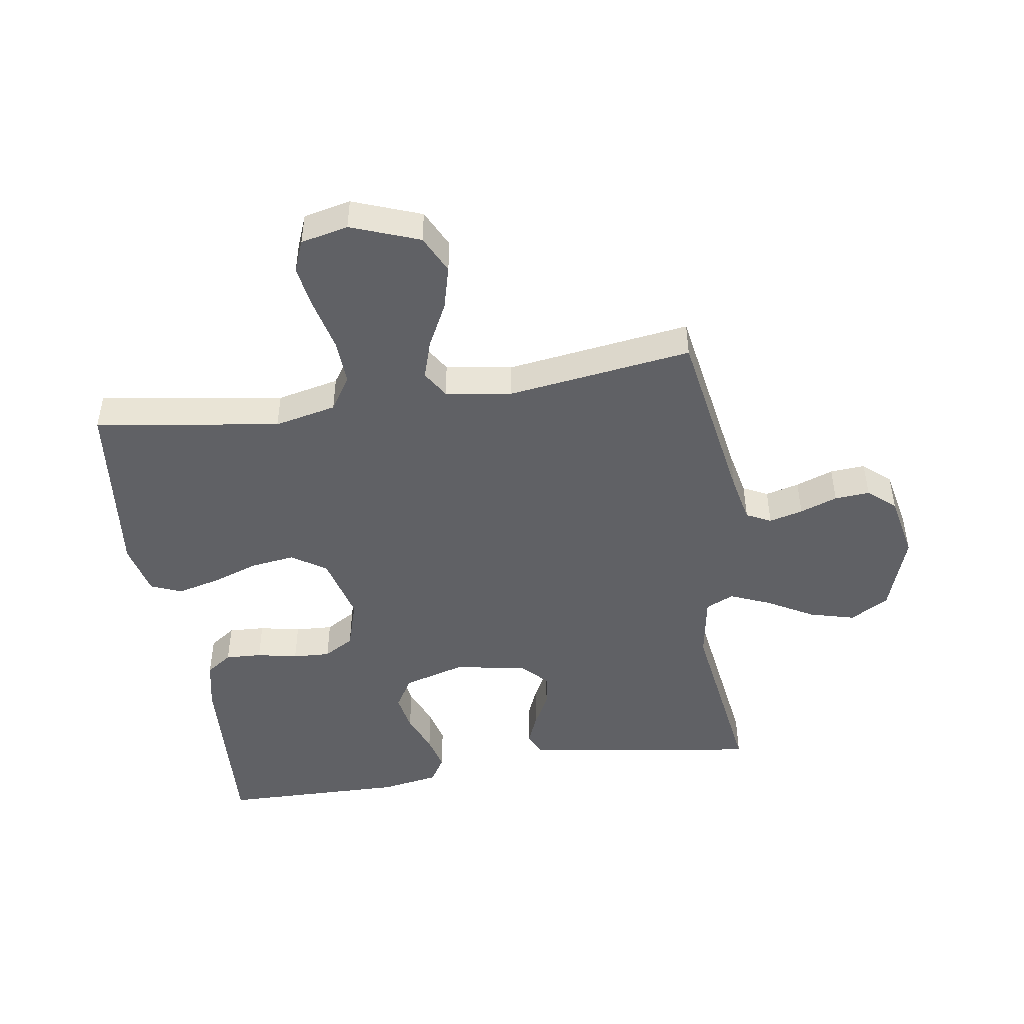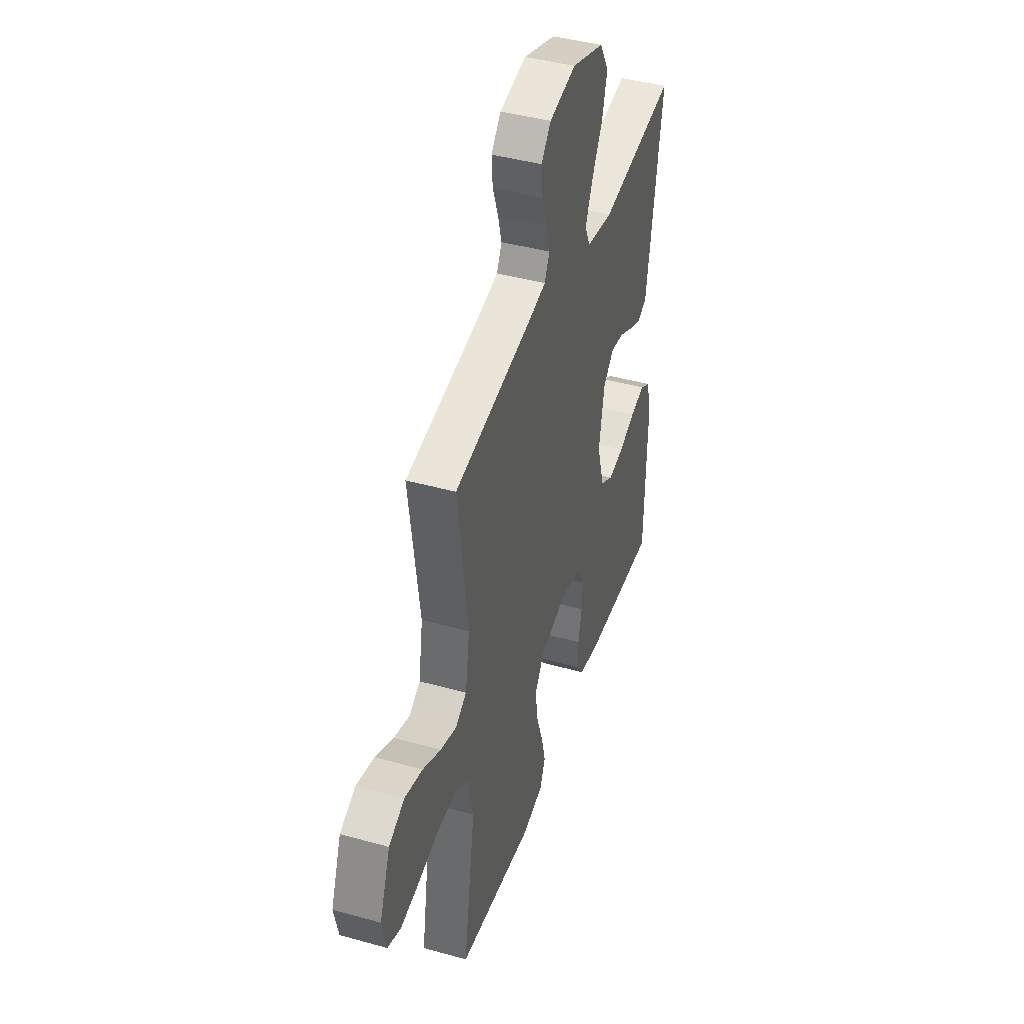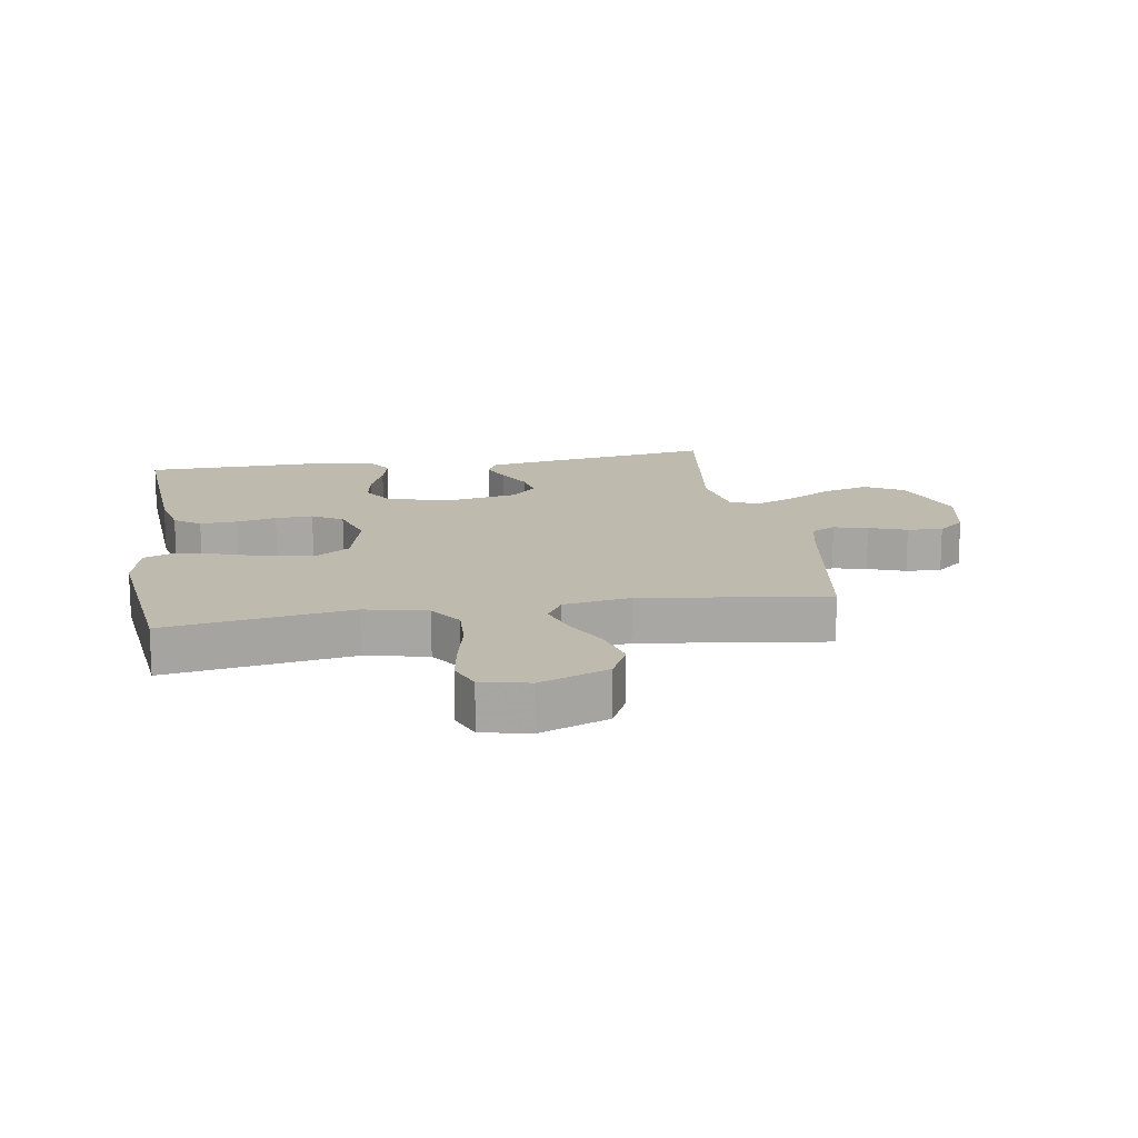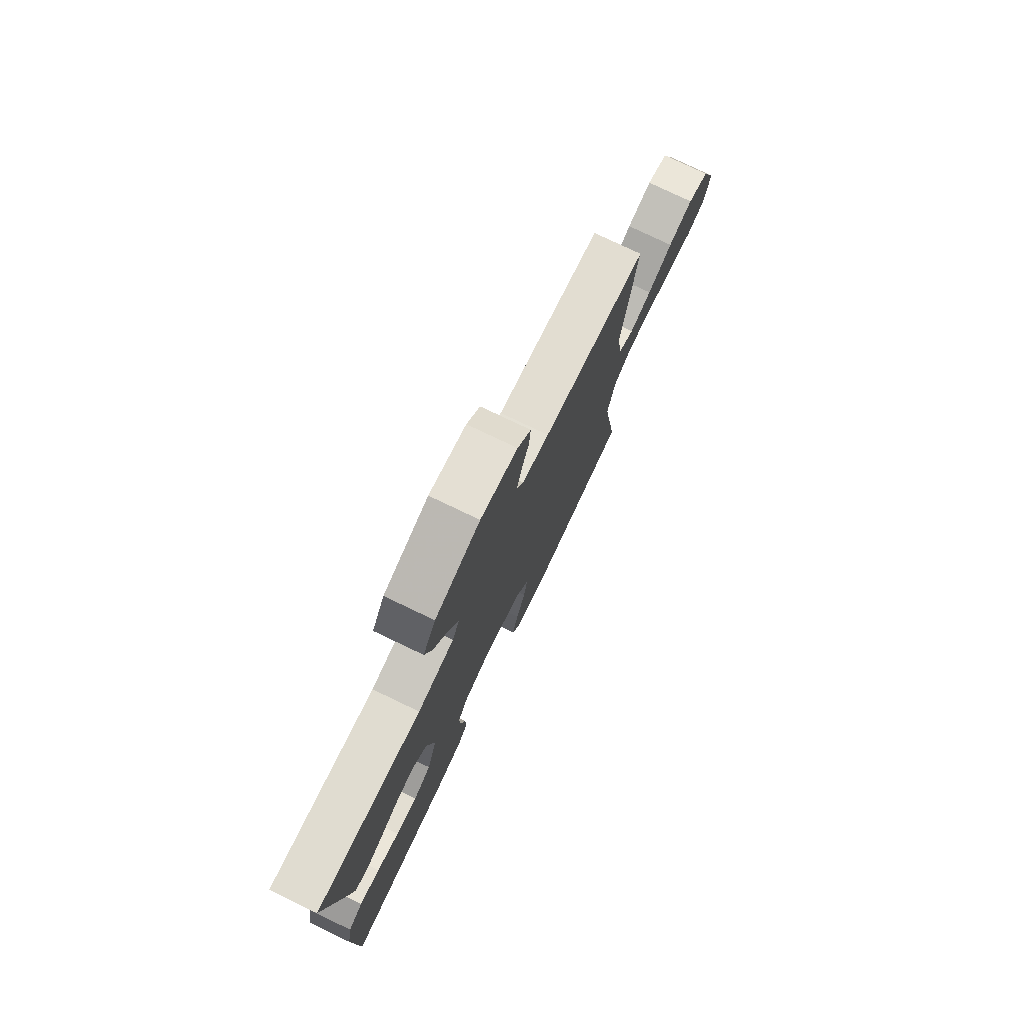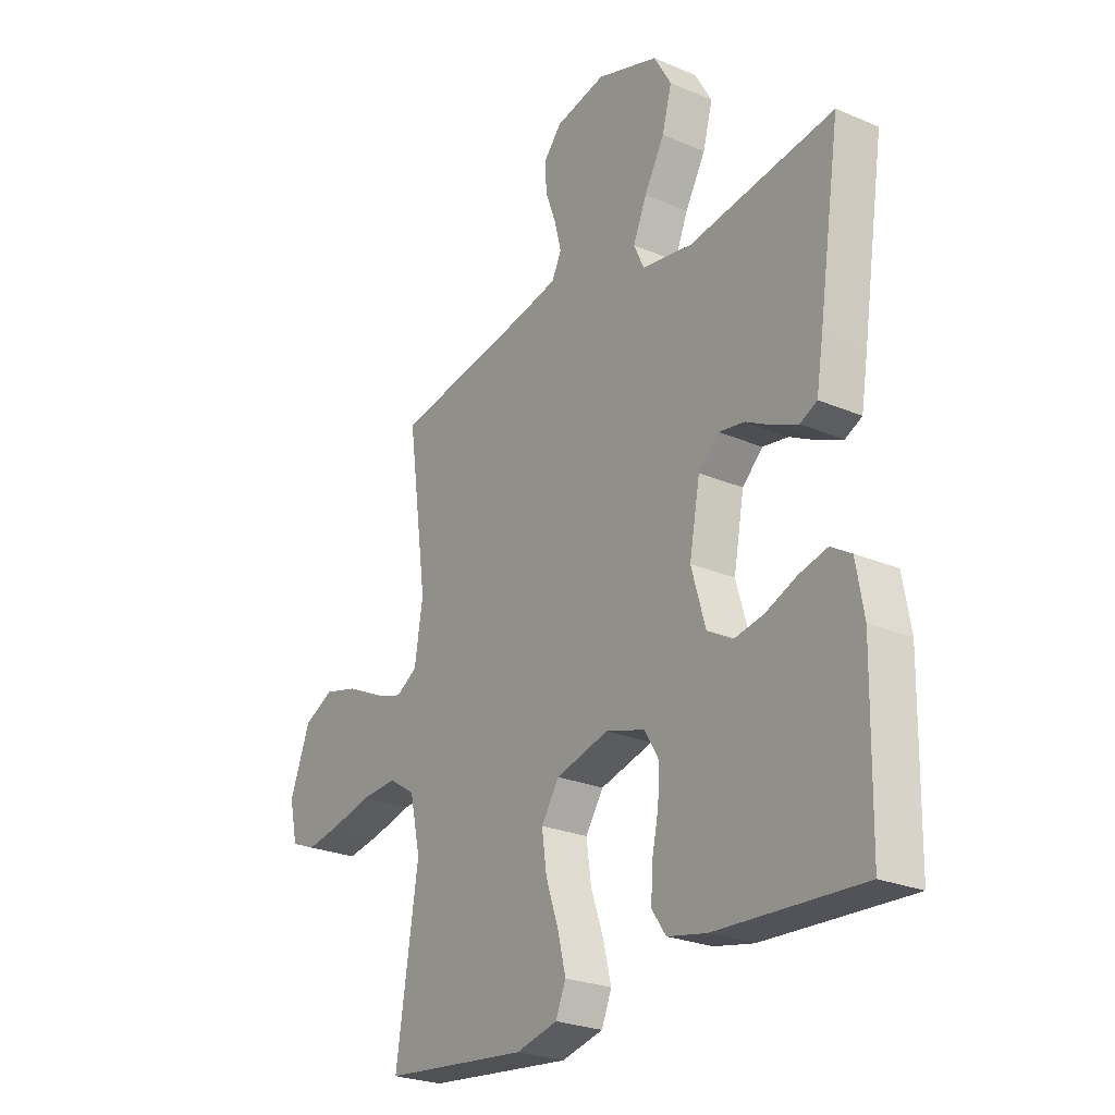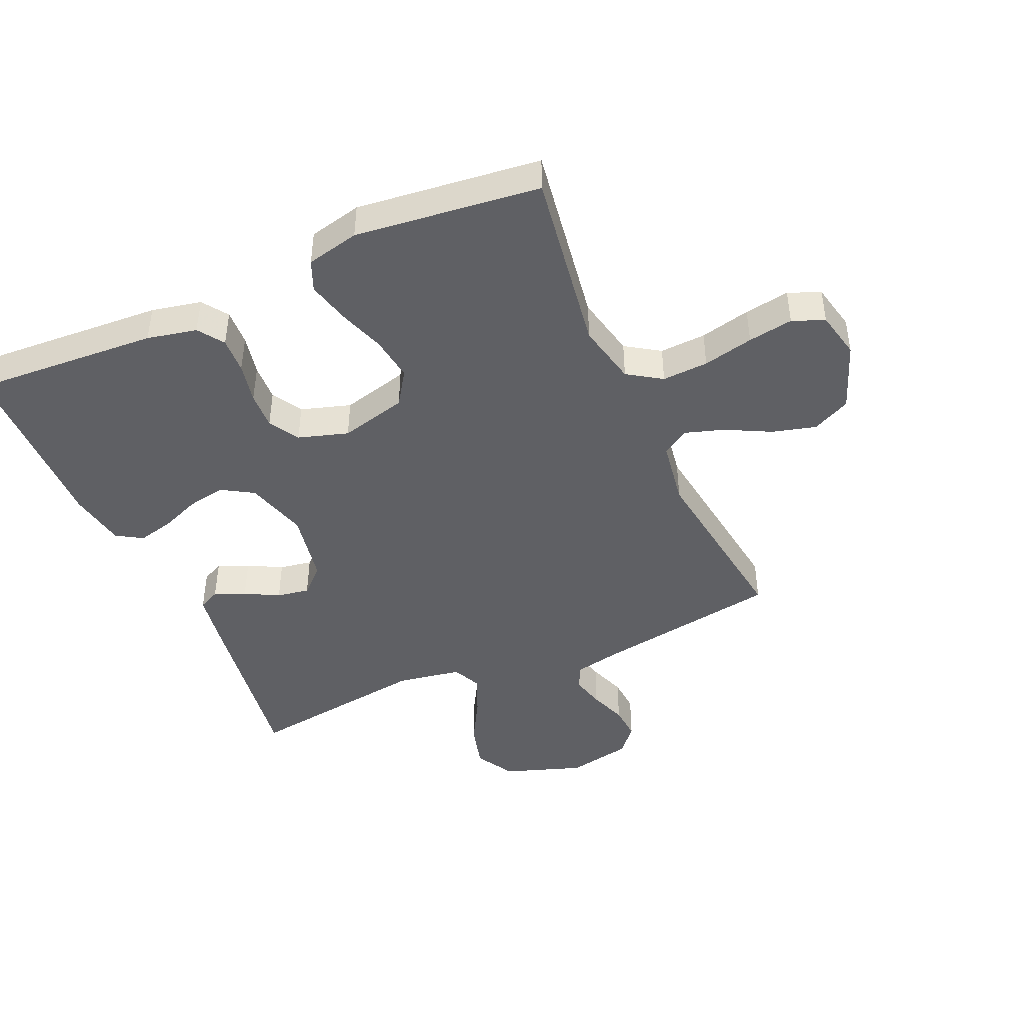
<metadata>
{"format":"obj","ext":"obj","renderer":"f3d","projection":"perspective","resolution":1024,"background":"white","views":[{"elev":-47.2,"azim":-81.1,"up":"+Y"},{"elev":43.0,"azim":-71.7,"up":"+Z"},{"elev":15.5,"azim":-99.3,"up":"+Y"},{"elev":77.6,"azim":115.6,"up":"+Z"},{"elev":-25.5,"azim":55.7,"up":"+Z"},{"elev":-44.4,"azim":-156.2,"up":"+Y"}]}
</metadata>
<code>
v 0.5 0.07 -0.5
v 0.2 0.07 -0.482
v 0.119 0.07 -0.465
v 0.09 0.07 -0.423
v 0.093 0.07 -0.364
v 0.107 0.07 -0.298
v 0.11 0.07 -0.237
v 0.081 0.07 -0.188
v 0 0.07 -0.163
v -0.109 0.07 -0.191
v -0.146 0.07 -0.247
v -0.136 0.07 -0.319
v -0.11 0.07 -0.395
v -0.093 0.07 -0.464
v -0.114 0.07 -0.514
v -0.2 0.07 -0.534
v -0.5 0.07 -0.5
v -0.454 0.07 -0.2
v -0.476 0.07 -0.099
v -0.531 0.07 -0.063
v -0.606 0.07 -0.067
v -0.688 0.07 -0.086
v -0.761 0.07 -0.098
v -0.813 0.07 -0.077
v -0.83 0.07 0
v -0.788 0.07 0.111
v -0.726 0.07 0.141
v -0.655 0.07 0.122
v -0.583 0.07 0.085
v -0.52 0.07 0.065
v -0.476 0.07 0.092
v -0.459 0.07 0.2
v -0.5 0.07 0.5
v -0.2 0.07 0.549
v -0.123 0.07 0.565
v -0.103 0.07 0.605
v -0.117 0.07 0.66
v -0.139 0.07 0.721
v -0.143 0.07 0.778
v -0.105 0.07 0.822
v 0 0.07 0.843
v 0.128 0.07 0.799
v 0.164 0.07 0.736
v 0.144 0.07 0.662
v 0.102 0.07 0.588
v 0.074 0.07 0.522
v 0.095 0.07 0.476
v 0.2 0.07 0.458
v 0.5 0.07 0.5
v 0.454 0.07 0.2
v 0.44 0.07 0.116
v 0.405 0.07 0.099
v 0.355 0.07 0.12
v 0.3 0.07 0.149
v 0.247 0.07 0.158
v 0.205 0.07 0.118
v 0.183 0.07 0
v 0.212 0.07 -0.101
v 0.263 0.07 -0.132
v 0.325 0.07 -0.121
v 0.39 0.07 -0.095
v 0.448 0.07 -0.081
v 0.49 0.07 -0.107
v 0.506 0.07 -0.2
v 0.5 0 -0.5
v 0.2 0 -0.482
v 0.119 0 -0.465
v 0.09 0 -0.423
v 0.093 0 -0.364
v 0.107 0 -0.298
v 0.11 0 -0.237
v 0.081 0 -0.188
v 0 0 -0.163
v -0.109 0 -0.191
v -0.146 0 -0.247
v -0.136 0 -0.319
v -0.11 0 -0.395
v -0.093 0 -0.464
v -0.114 0 -0.514
v -0.2 0 -0.534
v -0.5 0 -0.5
v -0.454 0 -0.2
v -0.476 0 -0.099
v -0.531 0 -0.063
v -0.606 0 -0.067
v -0.688 0 -0.086
v -0.761 0 -0.098
v -0.813 0 -0.077
v -0.83 0 0
v -0.788 0 0.111
v -0.726 0 0.141
v -0.655 0 0.122
v -0.583 0 0.085
v -0.52 0 0.065
v -0.476 0 0.092
v -0.459 0 0.2
v -0.5 0 0.5
v -0.2 0 0.549
v -0.123 0 0.565
v -0.103 0 0.605
v -0.117 0 0.66
v -0.139 0 0.721
v -0.143 0 0.778
v -0.105 0 0.822
v 0 0 0.843
v 0.128 0 0.799
v 0.164 0 0.736
v 0.144 0 0.662
v 0.102 0 0.588
v 0.074 0 0.522
v 0.095 0 0.476
v 0.2 0 0.458
v 0.5 0 0.5
v 0.454 0 0.2
v 0.44 0 0.116
v 0.405 0 0.099
v 0.355 0 0.12
v 0.3 0 0.149
v 0.247 0 0.158
v 0.205 0 0.118
v 0.183 0 0
v 0.212 0 -0.101
v 0.263 0 -0.132
v 0.325 0 -0.121
v 0.39 0 -0.095
v 0.448 0 -0.081
v 0.49 0 -0.107
v 0.506 0 -0.2
f 60 61 62 63
f 59 60 63 64
f 51 52 53 54
f 49 50 51 54
f 48 49 54 55
f 47 48 55 56
f 42 43 44 45
f 42 45 46
f 41 42 46
f 40 41 46
f 37 38 39 40
f 36 37 40 46
f 35 36 46 47
f 32 33 34
f 31 32 34 35
f 26 27 28 29
f 26 29 30
f 25 26 30
f 24 25 30
f 21 22 23 24
f 20 21 24 30
f 19 20 30 31
f 15 16 17 18
f 12 13 14 15
f 11 12 15 18
f 10 11 18 19
f 3 4 5 6
f 3 6 7
f 2 3 7
f 59 64 1 2
f 58 59 2 7
f 57 58 7 8
f 56 57 8 9
f 31 35 47 56
f 19 31 56
f 9 10 19 56
f 127 126 125 124
f 128 127 124 123
f 118 117 116 115
f 118 115 114 113
f 119 118 113 112
f 120 119 112 111
f 109 108 107 106
f 110 109 106
f 110 106 105
f 110 105 104
f 104 103 102 101
f 110 104 101 100
f 111 110 100 99
f 98 97 96
f 99 98 96 95
f 93 92 91 90
f 94 93 90
f 94 90 89
f 94 89 88
f 88 87 86 85
f 94 88 85 84
f 95 94 84 83
f 82 81 80 79
f 79 78 77 76
f 82 79 76 75
f 83 82 75 74
f 70 69 68 67
f 71 70 67
f 71 67 66
f 66 65 128 123
f 71 66 123 122
f 72 71 122 121
f 73 72 121 120
f 120 111 99 95
f 120 95 83
f 120 83 74 73
f 1 65 66 2
f 2 66 67 3
f 3 67 68 4
f 4 68 69 5
f 5 69 70 6
f 6 70 71 7
f 7 71 72 8
f 8 72 73 9
f 9 73 74 10
f 10 74 75 11
f 11 75 76 12
f 12 76 77 13
f 13 77 78 14
f 14 78 79 15
f 15 79 80 16
f 16 80 81 17
f 17 81 82 18
f 18 82 83 19
f 19 83 84 20
f 20 84 85 21
f 21 85 86 22
f 22 86 87 23
f 23 87 88 24
f 24 88 89 25
f 25 89 90 26
f 26 90 91 27
f 27 91 92 28
f 28 92 93 29
f 29 93 94 30
f 30 94 95 31
f 31 95 96 32
f 32 96 97 33
f 33 97 98 34
f 34 98 99 35
f 35 99 100 36
f 36 100 101 37
f 37 101 102 38
f 38 102 103 39
f 39 103 104 40
f 40 104 105 41
f 41 105 106 42
f 42 106 107 43
f 43 107 108 44
f 44 108 109 45
f 45 109 110 46
f 46 110 111 47
f 47 111 112 48
f 48 112 113 49
f 49 113 114 50
f 50 114 115 51
f 51 115 116 52
f 52 116 117 53
f 53 117 118 54
f 54 118 119 55
f 55 119 120 56
f 56 120 121 57
f 57 121 122 58
f 58 122 123 59
f 59 123 124 60
f 60 124 125 61
f 61 125 126 62
f 62 126 127 63
f 63 127 128 64
f 64 128 65 1

</code>
